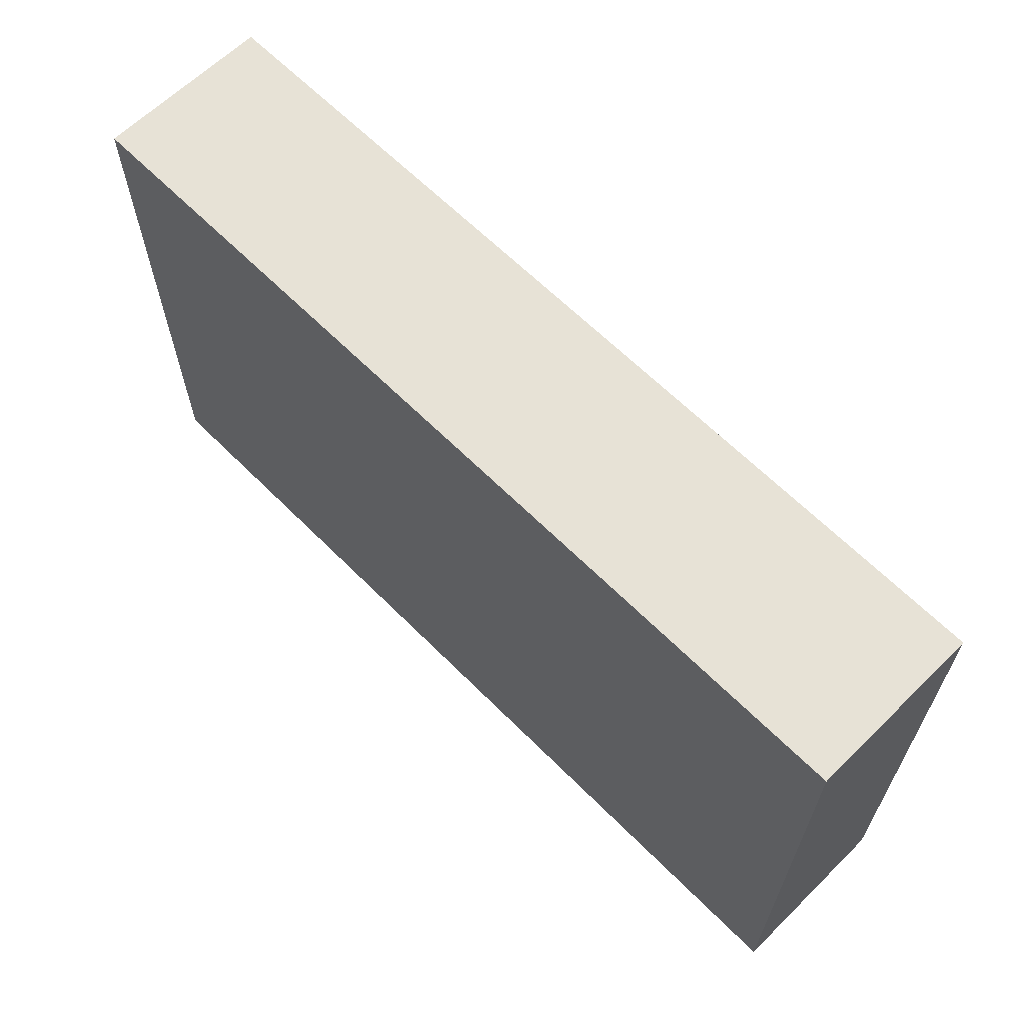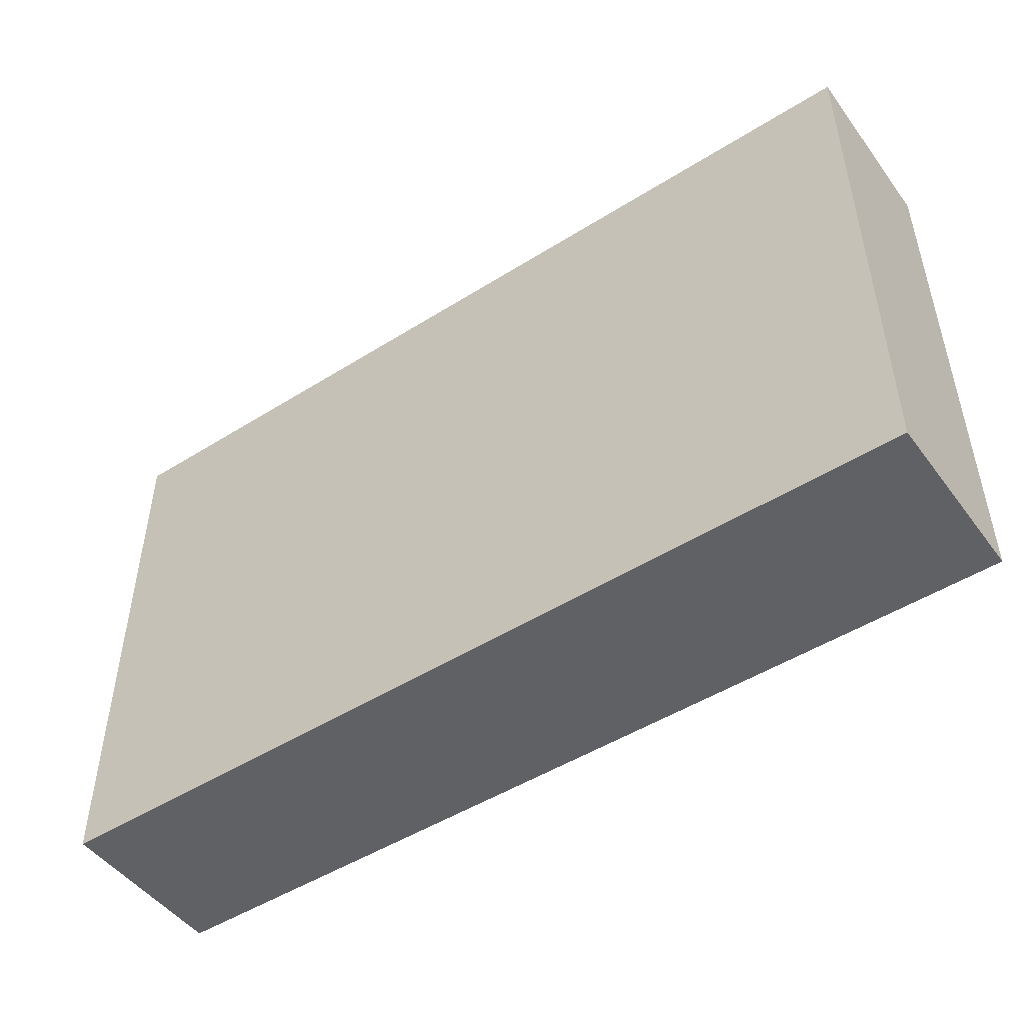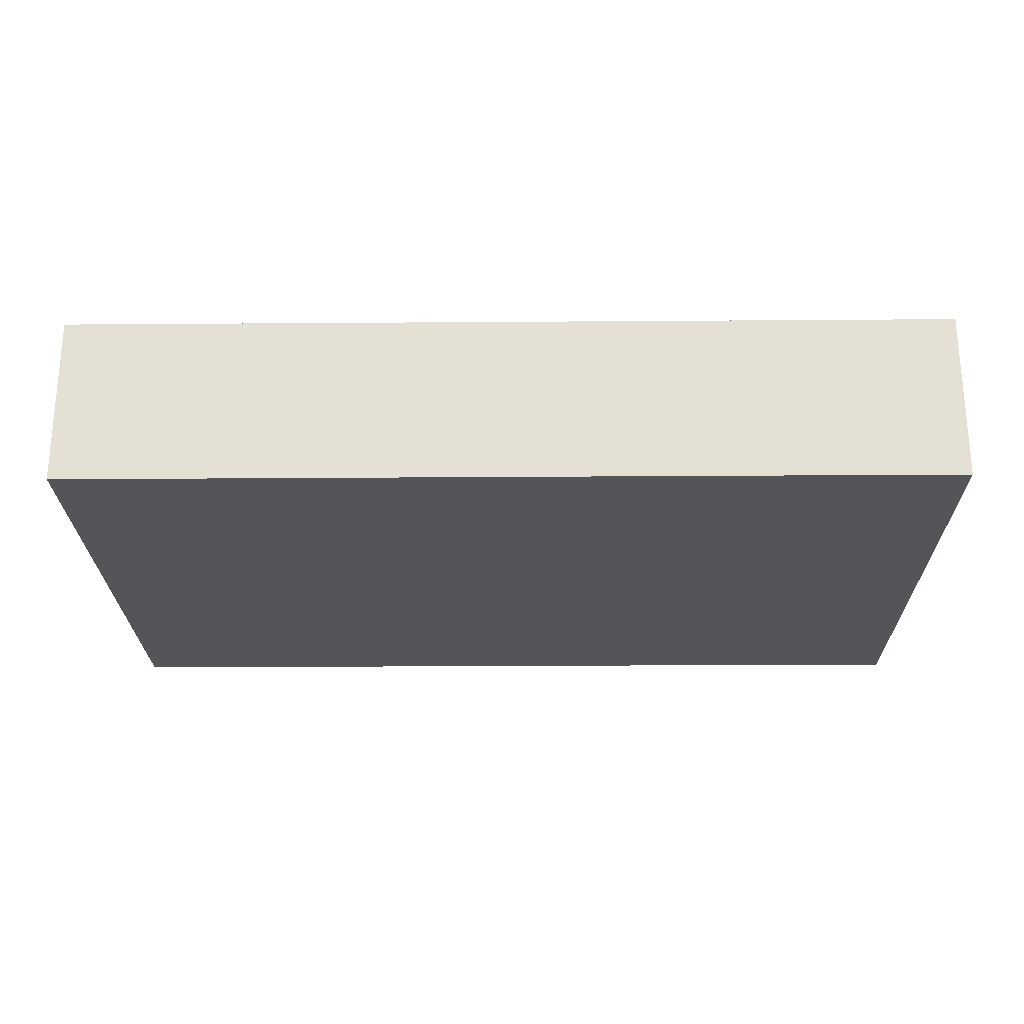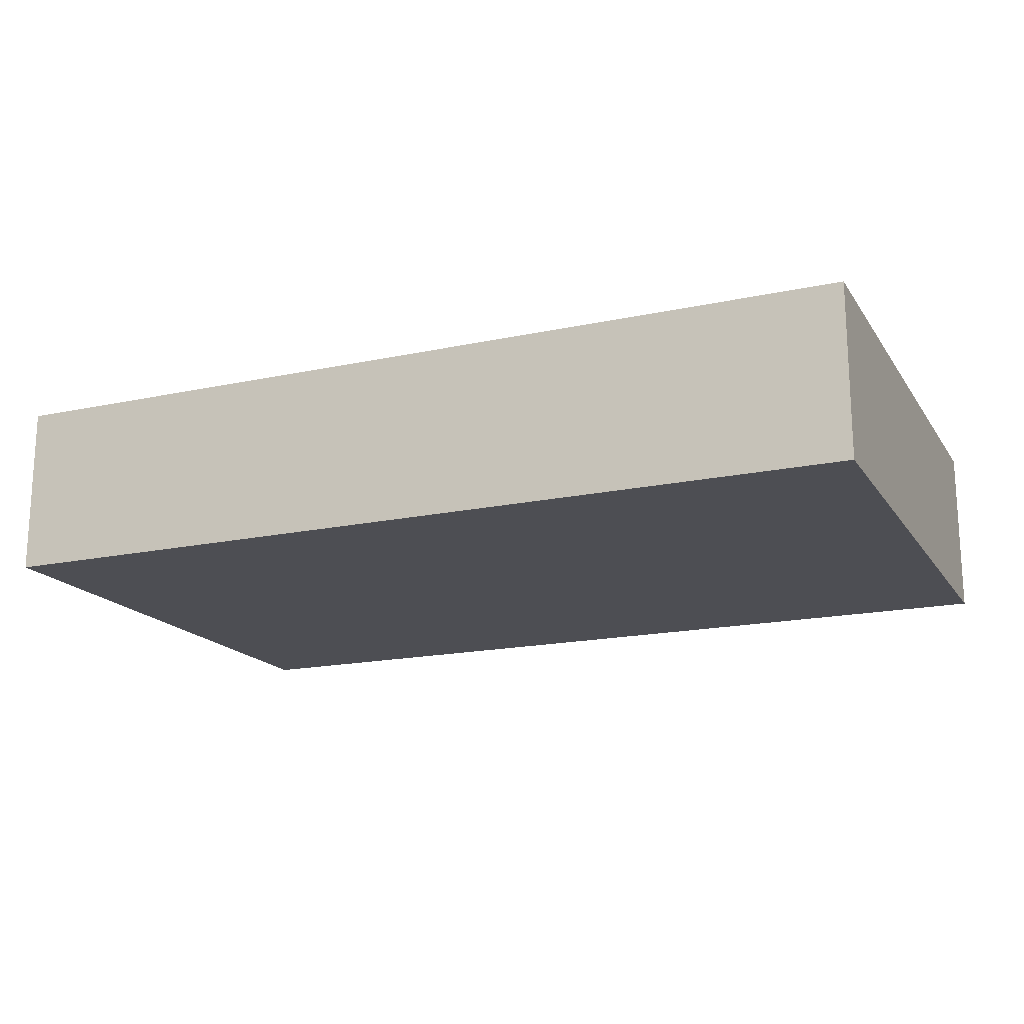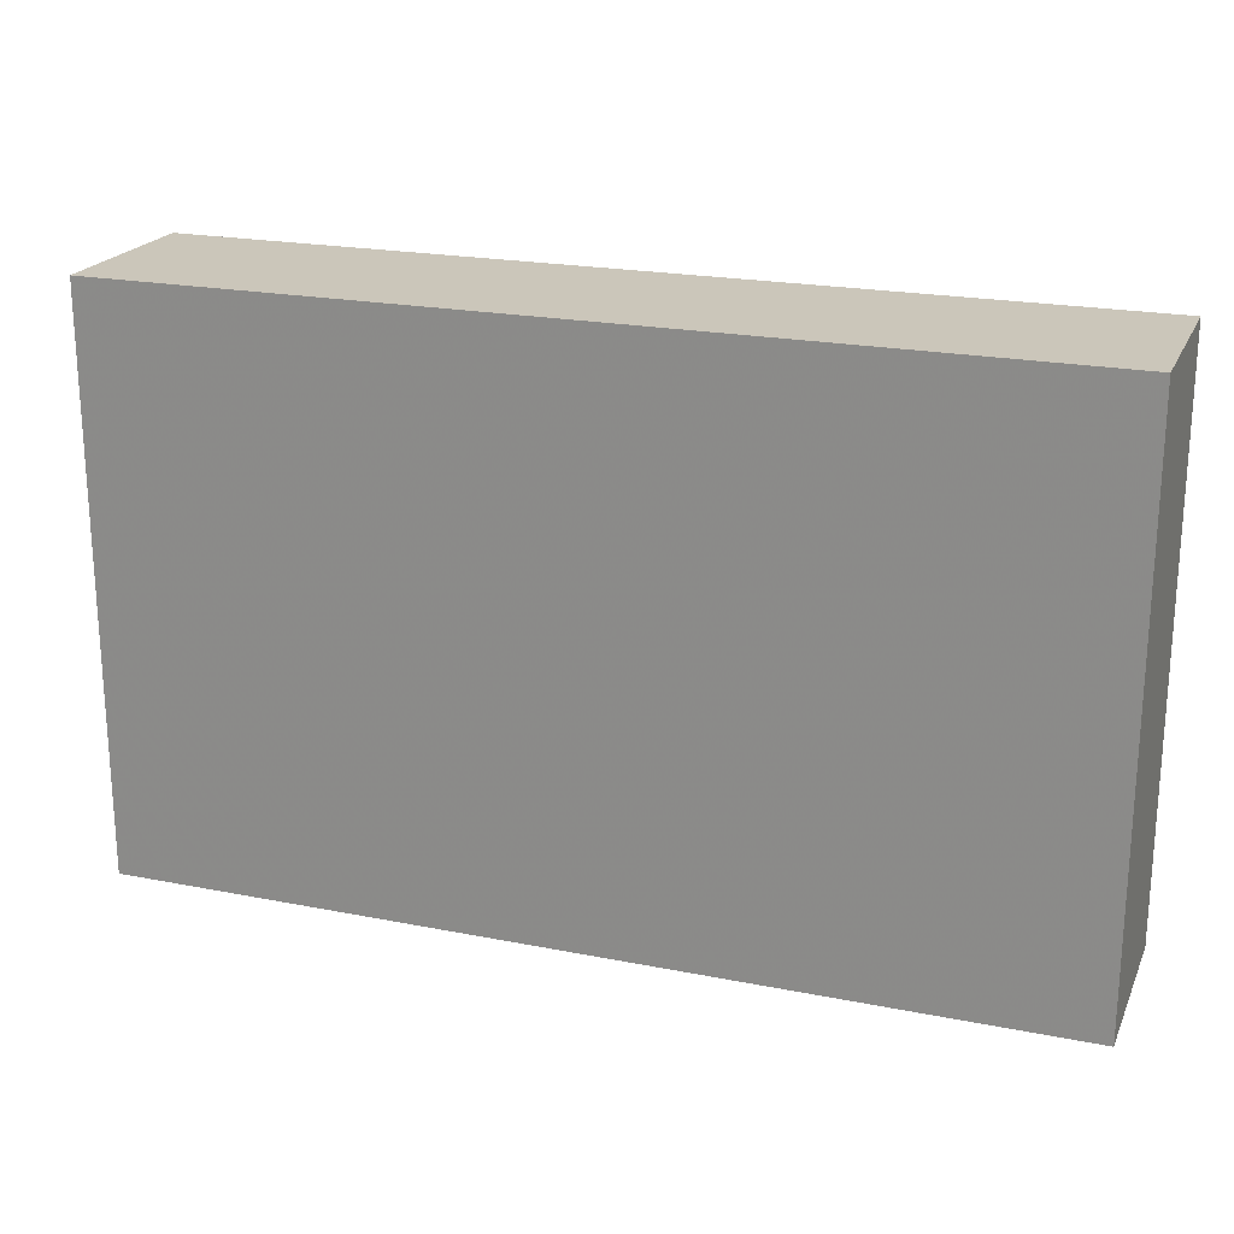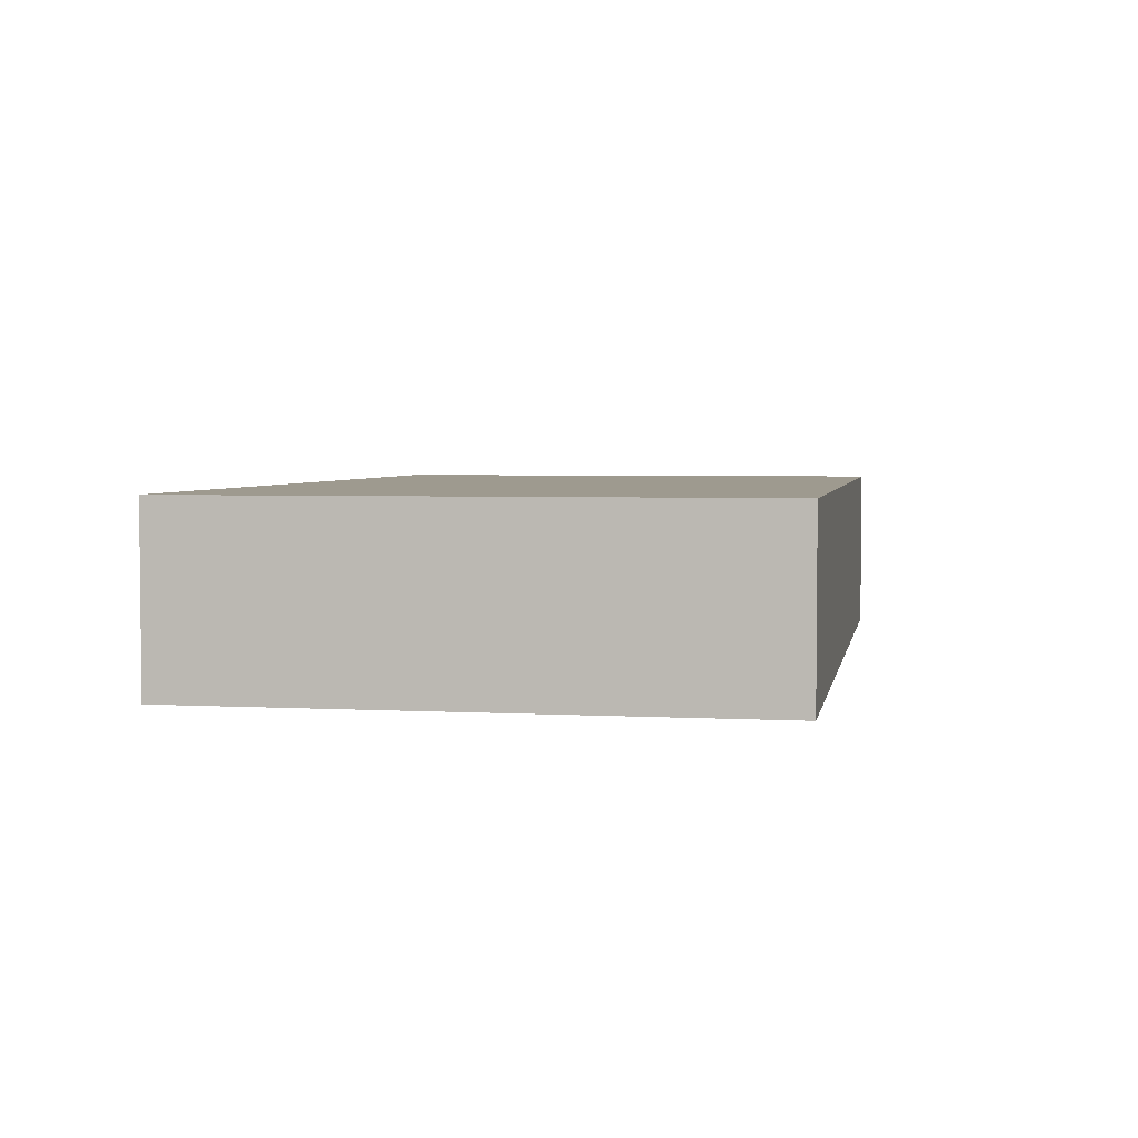
<metadata>
{"format":"obj","ext":"obj","renderer":"f3d","projection":"perspective","resolution":1024,"background":"white","views":[{"elev":63.7,"azim":-134.7,"up":"+Z"},{"elev":-48.7,"azim":-145.0,"up":"+Z"},{"elev":-24.1,"azim":-179.3,"up":"+Y"},{"elev":-17.4,"azim":-156.8,"up":"+Y"},{"elev":21.2,"azim":-160.5,"up":"+Z"},{"elev":3.7,"azim":100.3,"up":"+Y"}]}
</metadata>
<code>
v -0.13 -0.025 0
v -0.13 -0.025 0.16
v 0.13 -0.025 0.16
v 0.13 -0.025 0
v 0.13 0.025 0
v 0.13 0.025 0.16
v -0.13 0.025 0.16
v -0.13 0.025 0
f 1 2 3
f 1 3 2
f 1 3 4
f 1 4 3
f 1 2 7
f 1 7 2
f 1 7 8
f 1 8 7
f 2 3 7
f 2 7 3
f 3 6 7
f 3 7 6
f 5 6 7
f 5 7 6
f 5 7 8
f 5 8 7
f 3 4 5
f 3 5 4
f 3 5 6
f 3 6 5
f 1 4 5
f 1 5 4
f 1 5 8
f 1 8 5

</code>
